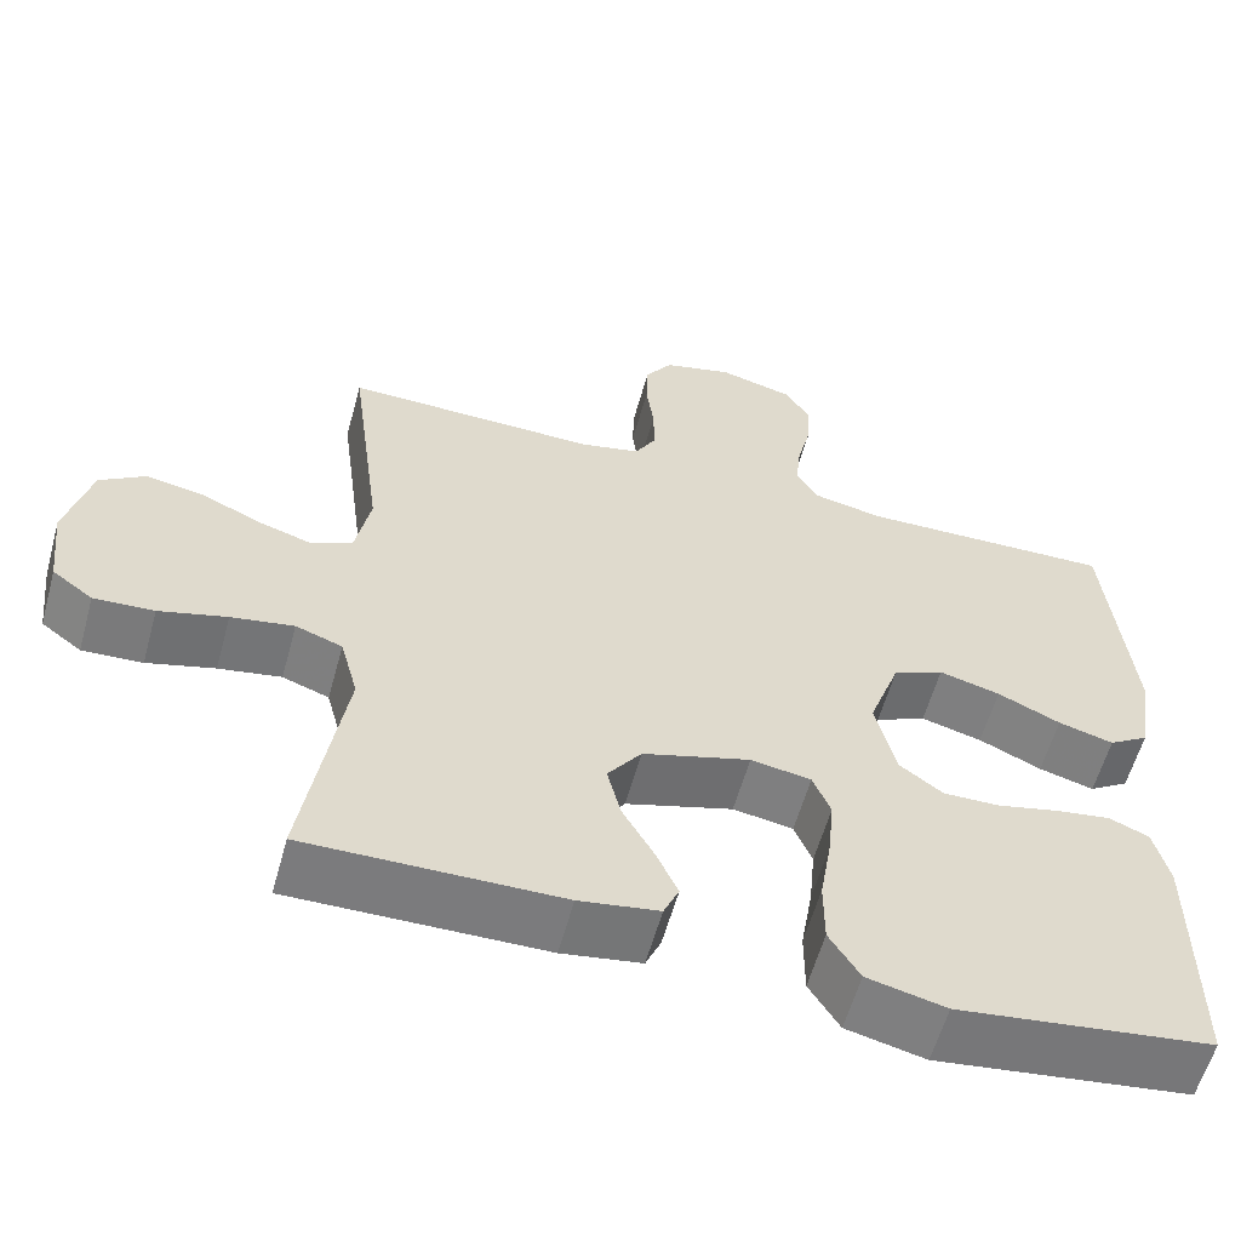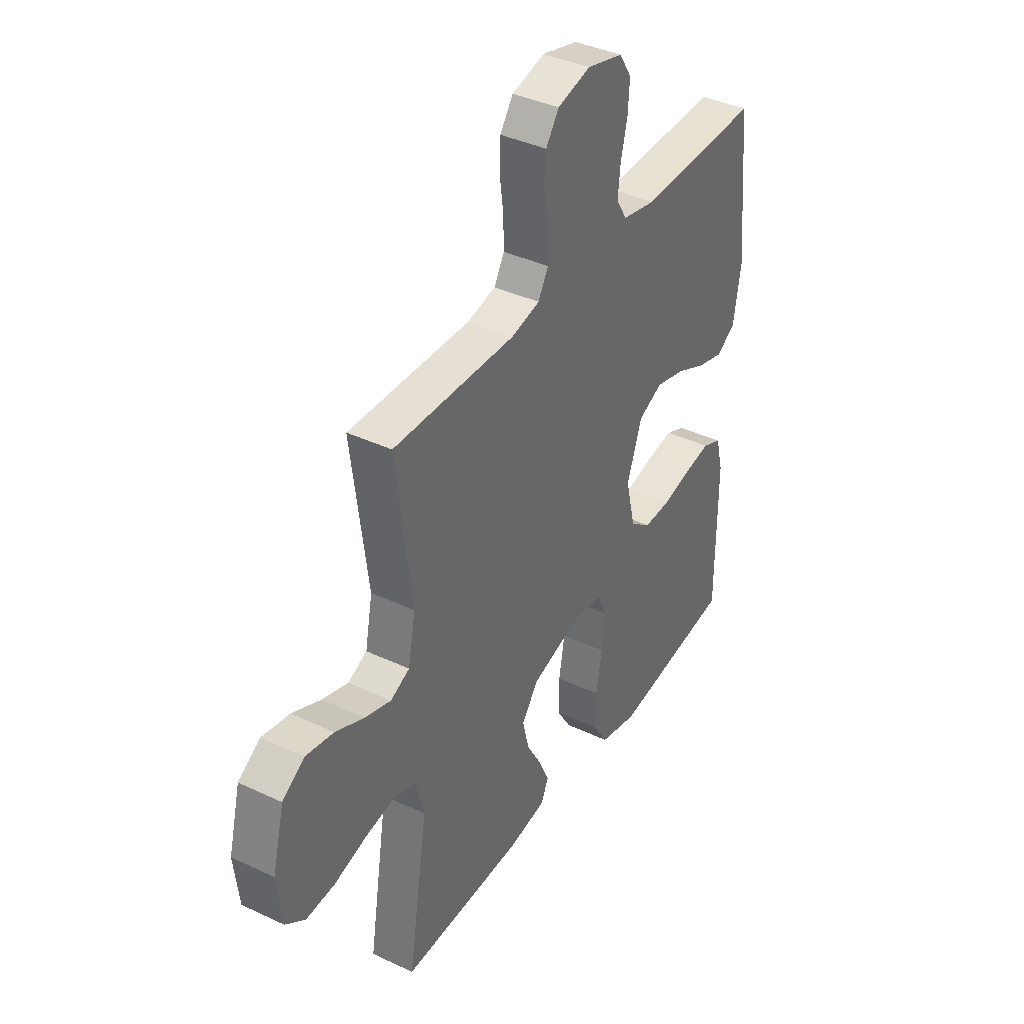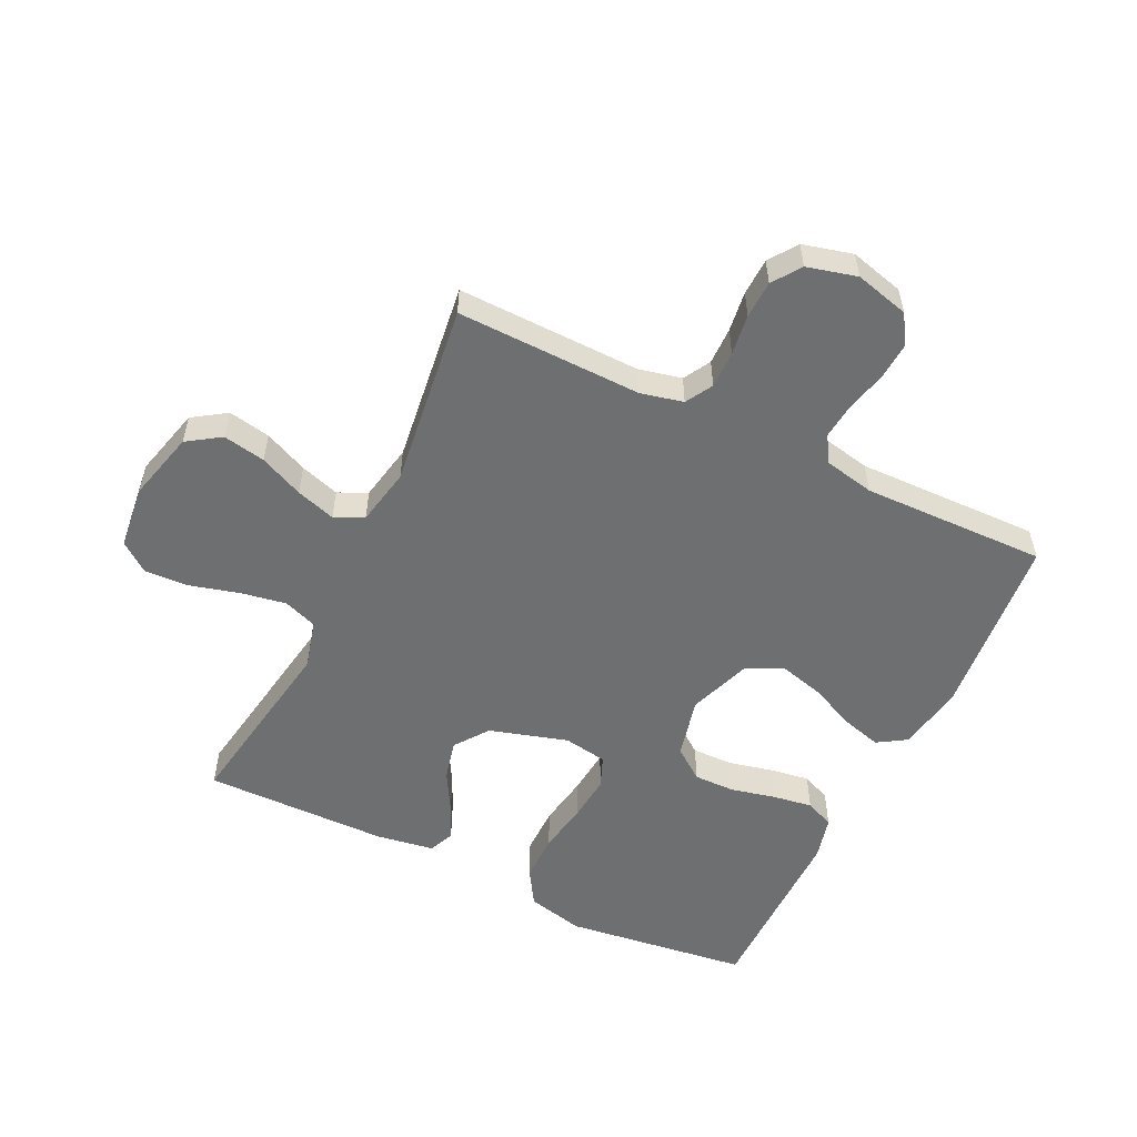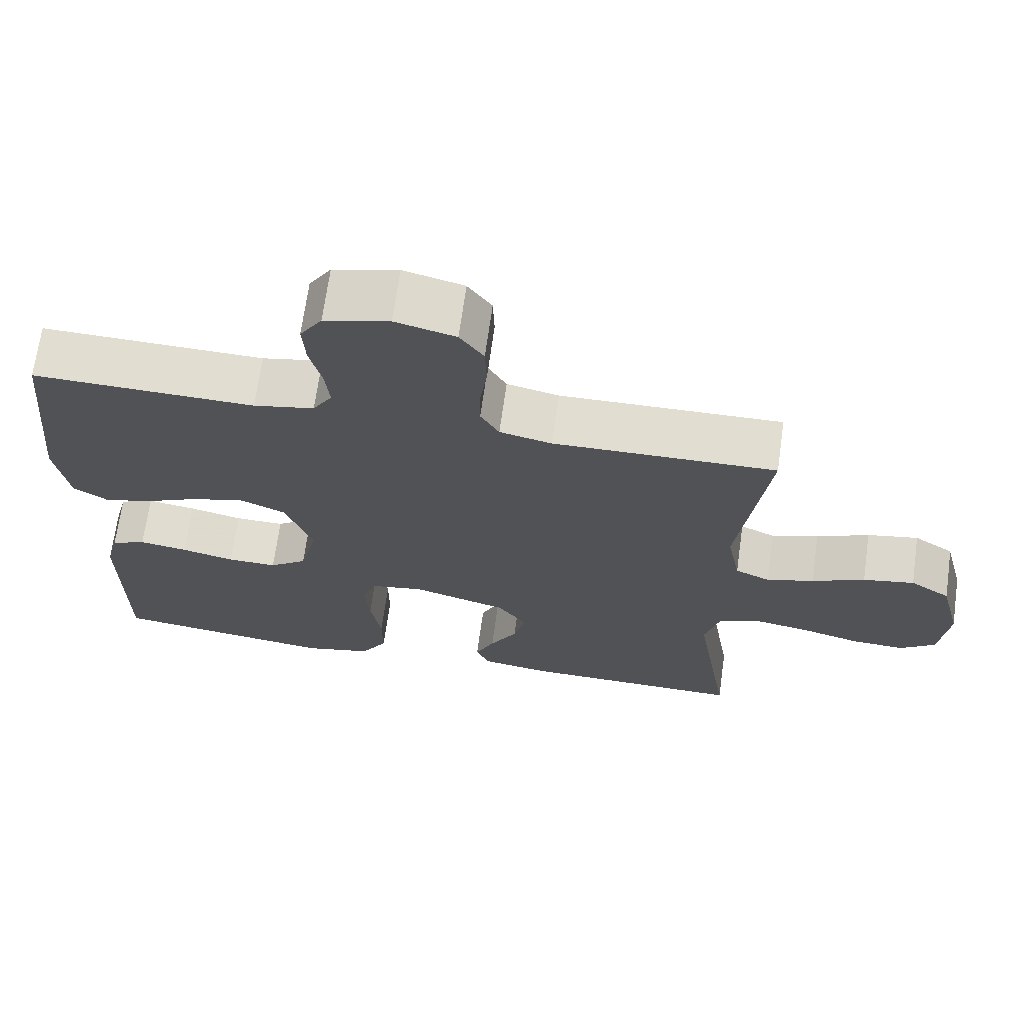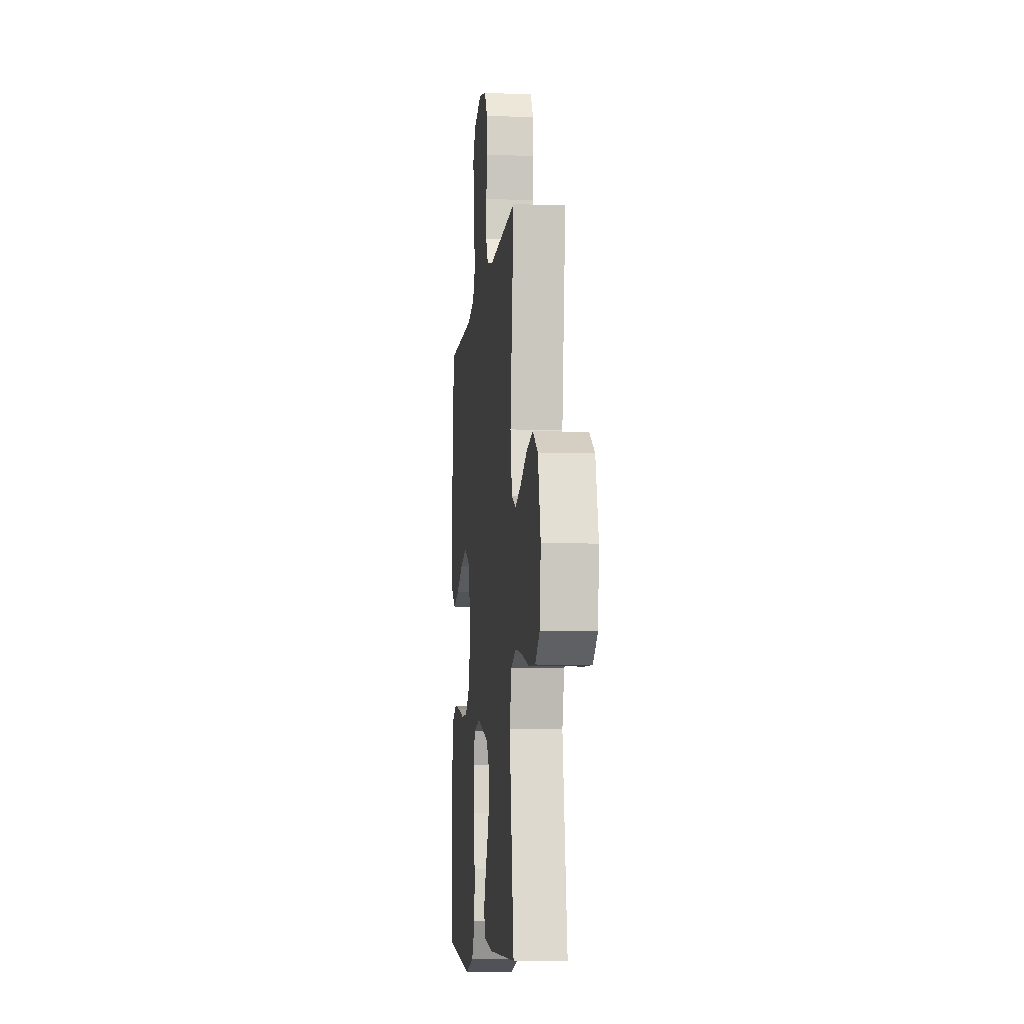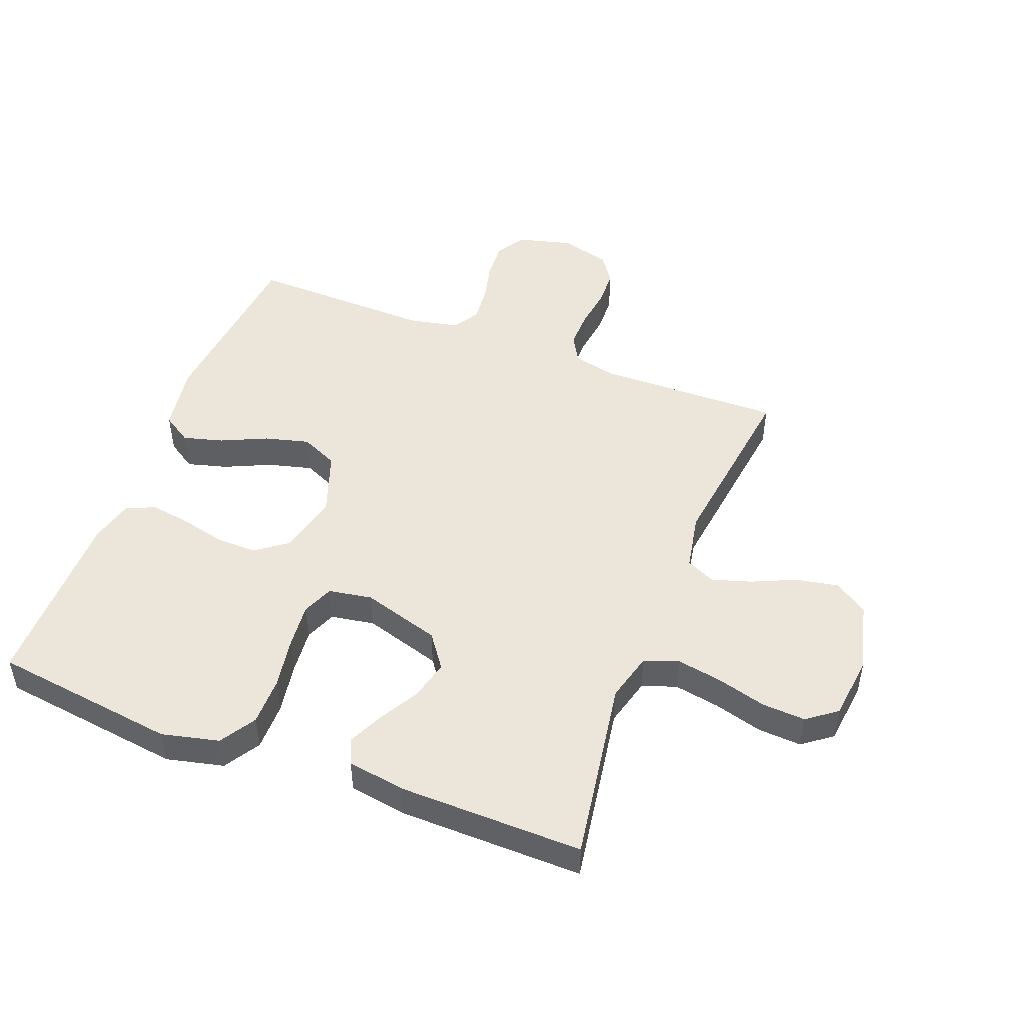
<metadata>
{"format":"obj","ext":"obj","renderer":"f3d","projection":"perspective","resolution":1024,"background":"white","views":[{"elev":-58.7,"azim":-15.4,"up":"+Z"},{"elev":38.9,"azim":-59.4,"up":"+Z"},{"elev":-54.5,"azim":-25.9,"up":"+Y"},{"elev":68.7,"azim":-172.1,"up":"+Z"},{"elev":-8.3,"azim":-95.9,"up":"+Z"},{"elev":48.5,"azim":-158.9,"up":"+Y"}]}
</metadata>
<code>
v 0.5 0.07 -0.5
v 0.2 0.07 -0.539
v 0.107 0.07 -0.517
v 0.071 0.07 -0.459
v 0.071 0.07 -0.381
v 0.085 0.07 -0.297
v 0.092 0.07 -0.223
v 0.071 0.07 -0.172
v 0 0.07 -0.16
v -0.127 0.07 -0.198
v -0.167 0.07 -0.253
v -0.151 0.07 -0.318
v -0.114 0.07 -0.383
v -0.088 0.07 -0.44
v -0.106 0.07 -0.481
v -0.2 0.07 -0.496
v -0.5 0.07 -0.5
v -0.452 0.07 -0.2
v -0.473 0.07 -0.121
v -0.528 0.07 -0.101
v -0.602 0.07 -0.114
v -0.682 0.07 -0.136
v -0.753 0.07 -0.14
v -0.801 0.07 -0.104
v -0.813 0.07 0
v -0.784 0.07 0.114
v -0.73 0.07 0.15
v -0.661 0.07 0.137
v -0.59 0.07 0.105
v -0.526 0.07 0.085
v -0.479 0.07 0.107
v -0.461 0.07 0.2
v -0.5 0.07 0.5
v -0.2 0.07 0.494
v -0.13 0.07 0.51
v -0.105 0.07 0.554
v -0.106 0.07 0.615
v -0.115 0.07 0.681
v -0.113 0.07 0.742
v -0.081 0.07 0.788
v 0 0.07 0.809
v 0.088 0.07 0.786
v 0.118 0.07 0.739
v 0.114 0.07 0.677
v 0.098 0.07 0.612
v 0.092 0.07 0.553
v 0.118 0.07 0.51
v 0.2 0.07 0.493
v 0.5 0.07 0.5
v 0.529 0.07 0.2
v 0.511 0.07 0.09
v 0.464 0.07 0.06
v 0.399 0.07 0.078
v 0.325 0.07 0.112
v 0.253 0.07 0.131
v 0.193 0.07 0.104
v 0.156 0.07 0
v 0.18 0.07 -0.099
v 0.231 0.07 -0.137
v 0.298 0.07 -0.136
v 0.37 0.07 -0.119
v 0.435 0.07 -0.109
v 0.482 0.07 -0.129
v 0.5 0.07 -0.2
v 0.5 0 -0.5
v 0.2 0 -0.539
v 0.107 0 -0.517
v 0.071 0 -0.459
v 0.071 0 -0.381
v 0.085 0 -0.297
v 0.092 0 -0.223
v 0.071 0 -0.172
v 0 0 -0.16
v -0.127 0 -0.198
v -0.167 0 -0.253
v -0.151 0 -0.318
v -0.114 0 -0.383
v -0.088 0 -0.44
v -0.106 0 -0.481
v -0.2 0 -0.496
v -0.5 0 -0.5
v -0.452 0 -0.2
v -0.473 0 -0.121
v -0.528 0 -0.101
v -0.602 0 -0.114
v -0.682 0 -0.136
v -0.753 0 -0.14
v -0.801 0 -0.104
v -0.813 0 0
v -0.784 0 0.114
v -0.73 0 0.15
v -0.661 0 0.137
v -0.59 0 0.105
v -0.526 0 0.085
v -0.479 0 0.107
v -0.461 0 0.2
v -0.5 0 0.5
v -0.2 0 0.494
v -0.13 0 0.51
v -0.105 0 0.554
v -0.106 0 0.615
v -0.115 0 0.681
v -0.113 0 0.742
v -0.081 0 0.788
v 0 0 0.809
v 0.088 0 0.786
v 0.118 0 0.739
v 0.114 0 0.677
v 0.098 0 0.612
v 0.092 0 0.553
v 0.118 0 0.51
v 0.2 0 0.493
v 0.5 0 0.5
v 0.529 0 0.2
v 0.511 0 0.09
v 0.464 0 0.06
v 0.399 0 0.078
v 0.325 0 0.112
v 0.253 0 0.131
v 0.193 0 0.104
v 0.156 0 0
v 0.18 0 -0.099
v 0.231 0 -0.137
v 0.298 0 -0.136
v 0.37 0 -0.119
v 0.435 0 -0.109
v 0.482 0 -0.129
v 0.5 0 -0.2
f 4 5 6
f 3 4 6
f 2 3 6
f 1 2 6
f 64 1 6
f 63 64 6
f 62 63 6
f 61 62 6
f 60 61 6
f 59 60 6 7
f 58 59 7 8
f 57 58 8 9
f 56 57 9 10
f 52 53 54
f 51 52 54
f 50 51 54
f 49 50 54
f 48 49 54
f 47 48 54 55
f 46 47 55 56
f 43 44 45
f 42 43 45
f 41 42 45
f 40 41 45
f 39 40 45
f 38 39 45
f 37 38 45
f 36 37 45 46
f 46 56 10
f 36 46 10
f 35 36 10
f 32 33 34
f 35 10 11
f 34 35 11
f 32 34 11
f 31 32 11
f 27 28 29
f 26 27 29
f 25 26 29
f 24 25 29
f 23 24 29
f 22 23 29
f 21 22 29
f 20 21 29 30
f 19 20 30 31
f 16 17 18
f 15 16 18
f 14 15 18
f 13 14 18
f 12 13 18
f 18 19 31
f 12 18 31
f 11 12 31
f 70 69 68
f 70 68 67
f 70 67 66
f 70 66 65
f 70 65 128
f 70 128 127
f 70 127 126
f 70 126 125
f 70 125 124
f 71 70 124 123
f 72 71 123 122
f 73 72 122 121
f 74 73 121 120
f 118 117 116
f 118 116 115
f 118 115 114
f 118 114 113
f 118 113 112
f 119 118 112 111
f 120 119 111 110
f 109 108 107
f 109 107 106
f 109 106 105
f 109 105 104
f 109 104 103
f 109 103 102
f 109 102 101
f 110 109 101 100
f 74 120 110
f 74 110 100
f 74 100 99
f 98 97 96
f 75 74 99
f 75 99 98
f 75 98 96
f 75 96 95
f 93 92 91
f 93 91 90
f 93 90 89
f 93 89 88
f 93 88 87
f 93 87 86
f 93 86 85
f 94 93 85 84
f 95 94 84 83
f 82 81 80
f 82 80 79
f 82 79 78
f 82 78 77
f 82 77 76
f 95 83 82
f 95 82 76
f 95 76 75
f 1 65 66 2
f 2 66 67 3
f 3 67 68 4
f 4 68 69 5
f 5 69 70 6
f 6 70 71 7
f 7 71 72 8
f 8 72 73 9
f 9 73 74 10
f 10 74 75 11
f 11 75 76 12
f 12 76 77 13
f 13 77 78 14
f 14 78 79 15
f 15 79 80 16
f 16 80 81 17
f 17 81 82 18
f 18 82 83 19
f 19 83 84 20
f 20 84 85 21
f 21 85 86 22
f 22 86 87 23
f 23 87 88 24
f 24 88 89 25
f 25 89 90 26
f 26 90 91 27
f 27 91 92 28
f 28 92 93 29
f 29 93 94 30
f 30 94 95 31
f 31 95 96 32
f 32 96 97 33
f 33 97 98 34
f 34 98 99 35
f 35 99 100 36
f 36 100 101 37
f 37 101 102 38
f 38 102 103 39
f 39 103 104 40
f 40 104 105 41
f 41 105 106 42
f 42 106 107 43
f 43 107 108 44
f 44 108 109 45
f 45 109 110 46
f 46 110 111 47
f 47 111 112 48
f 48 112 113 49
f 49 113 114 50
f 50 114 115 51
f 51 115 116 52
f 52 116 117 53
f 53 117 118 54
f 54 118 119 55
f 55 119 120 56
f 56 120 121 57
f 57 121 122 58
f 58 122 123 59
f 59 123 124 60
f 60 124 125 61
f 61 125 126 62
f 62 126 127 63
f 63 127 128 64
f 64 128 65 1

</code>
